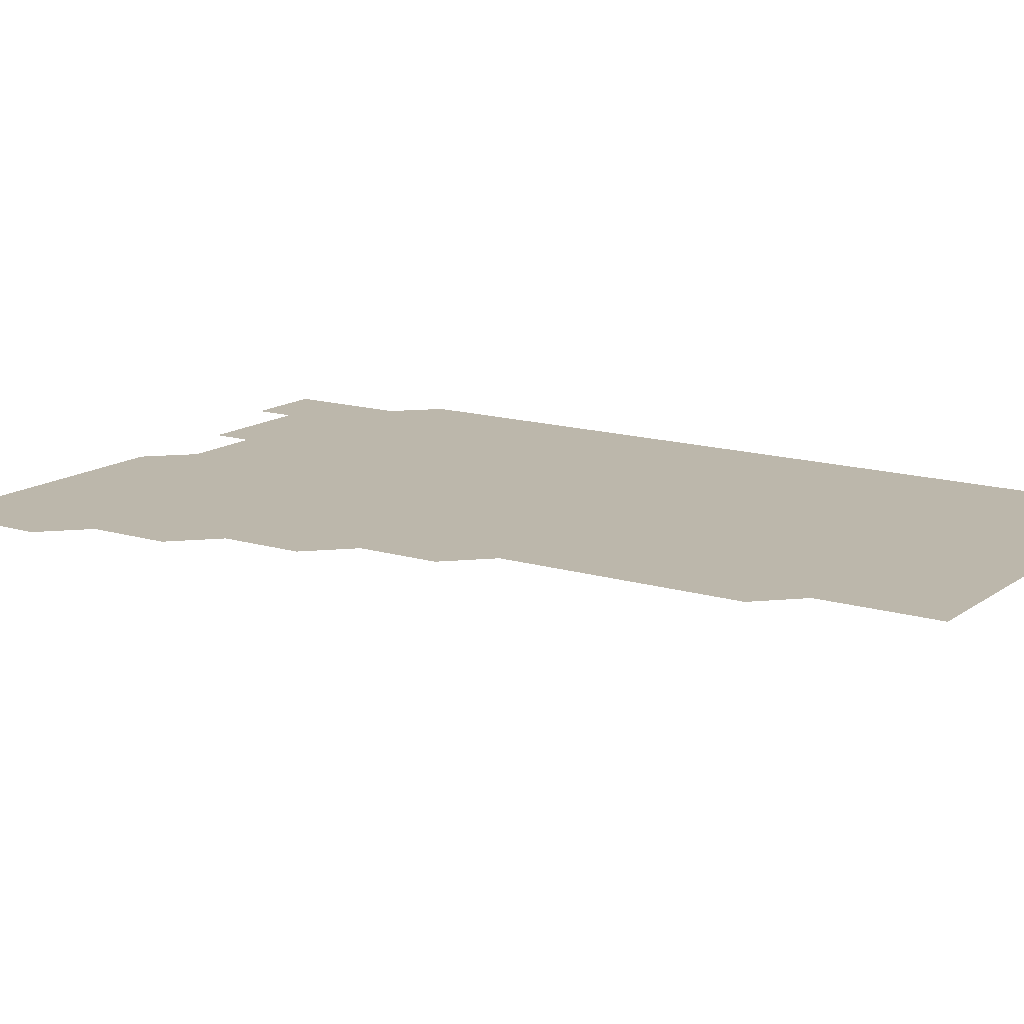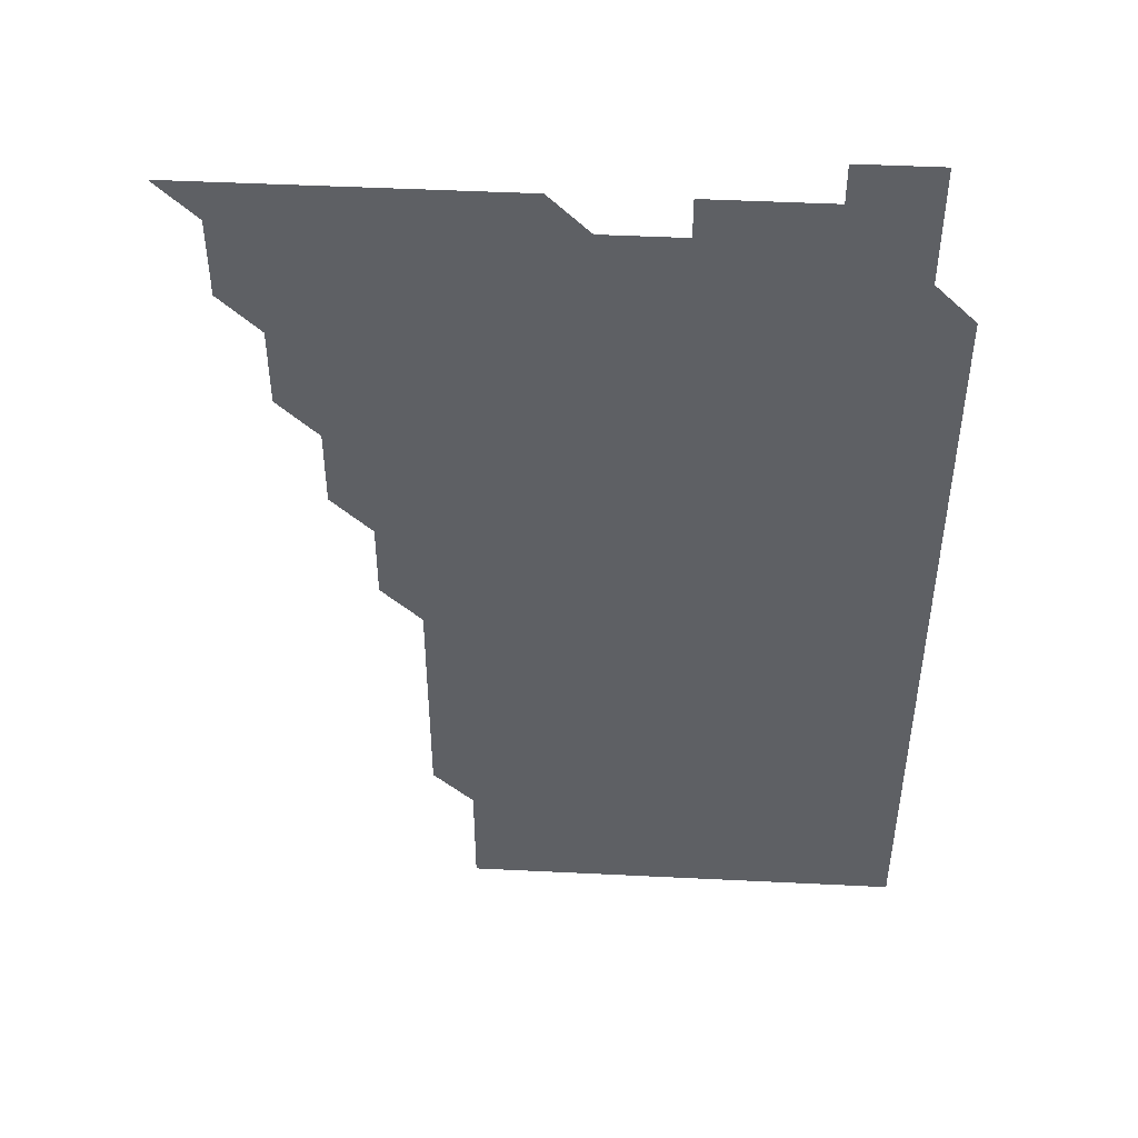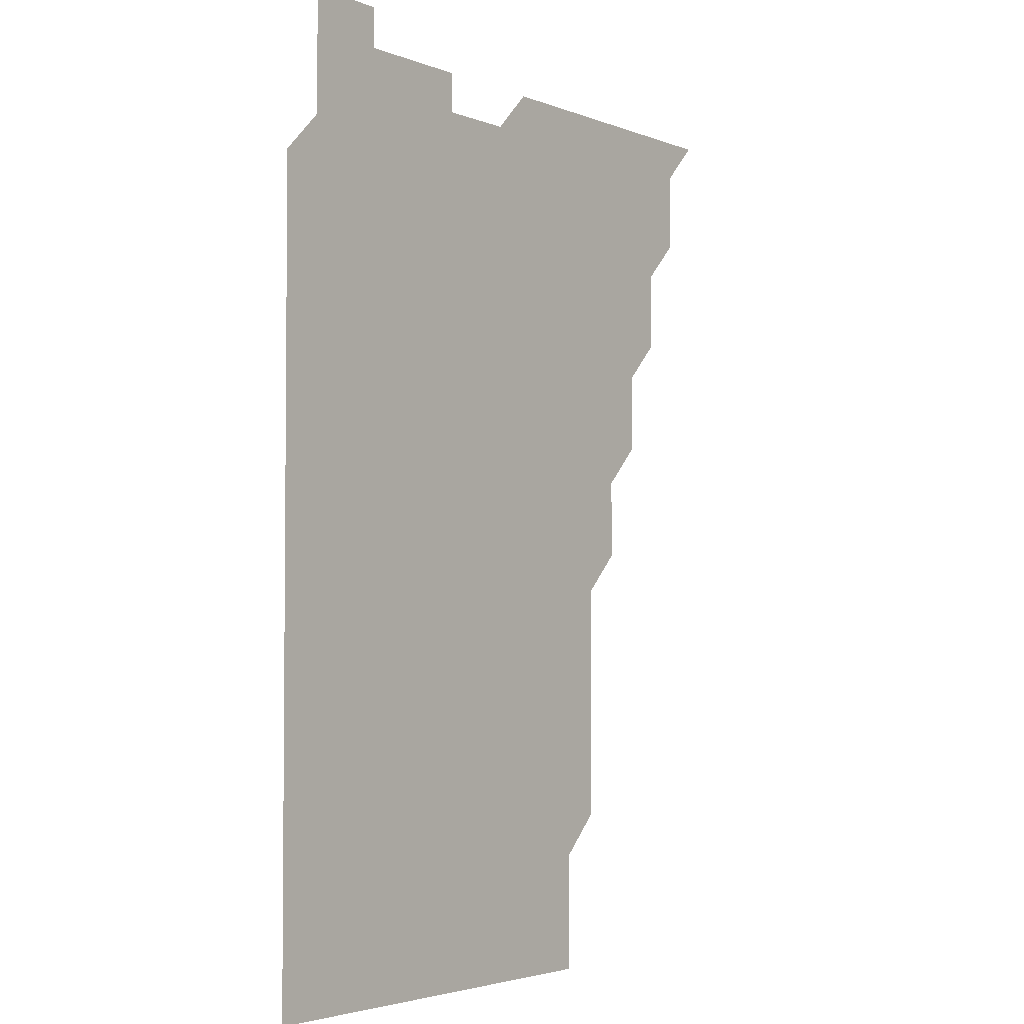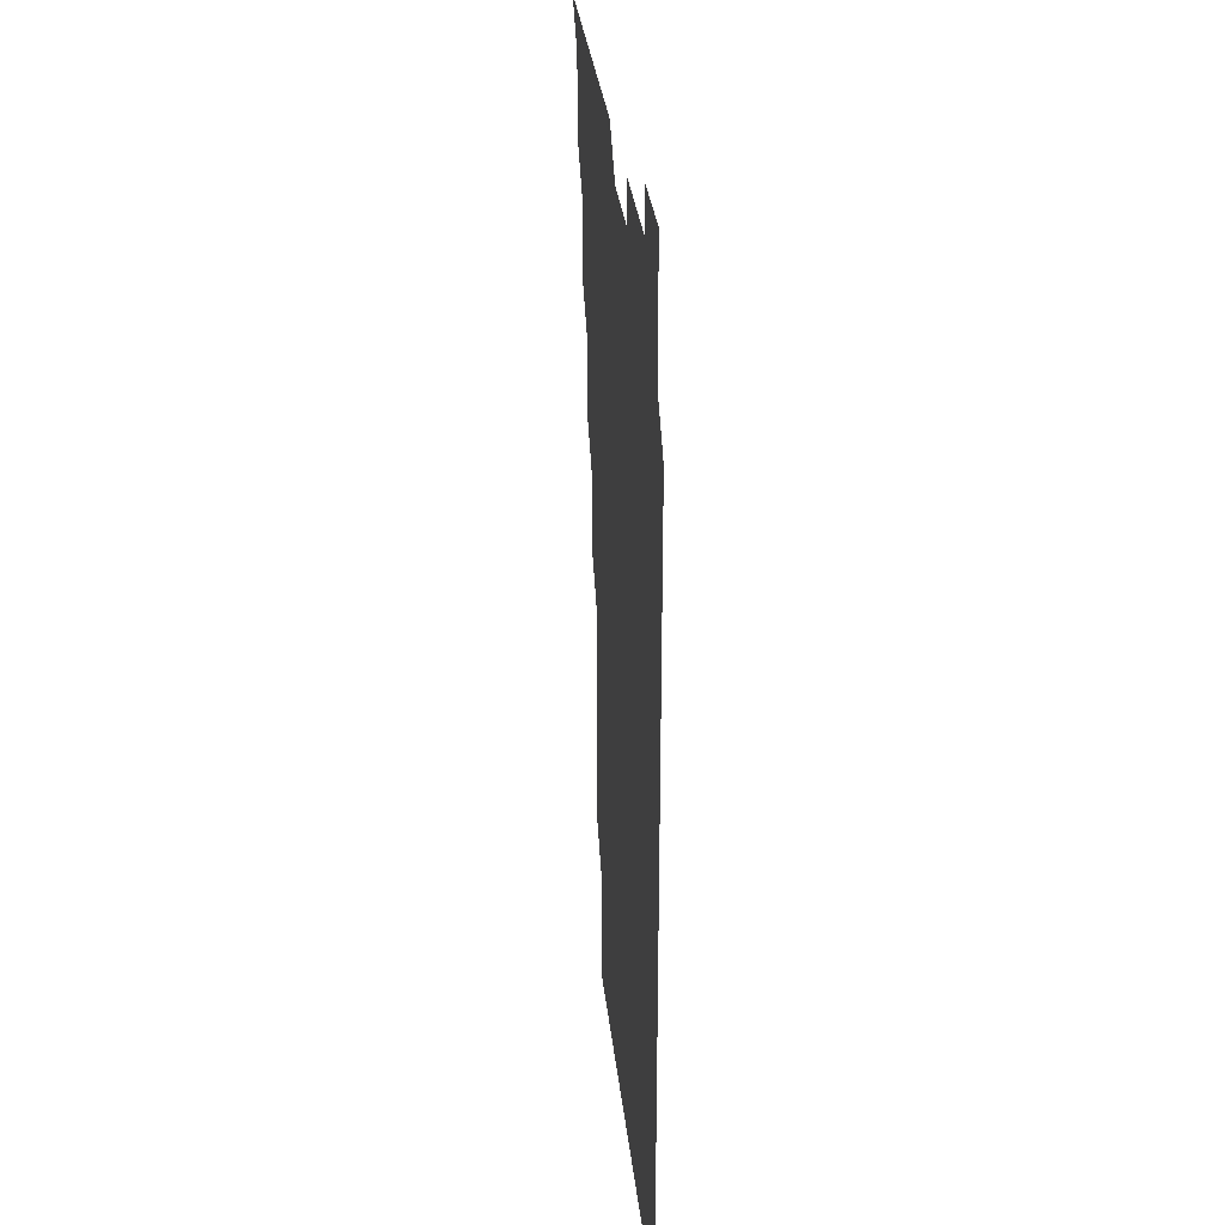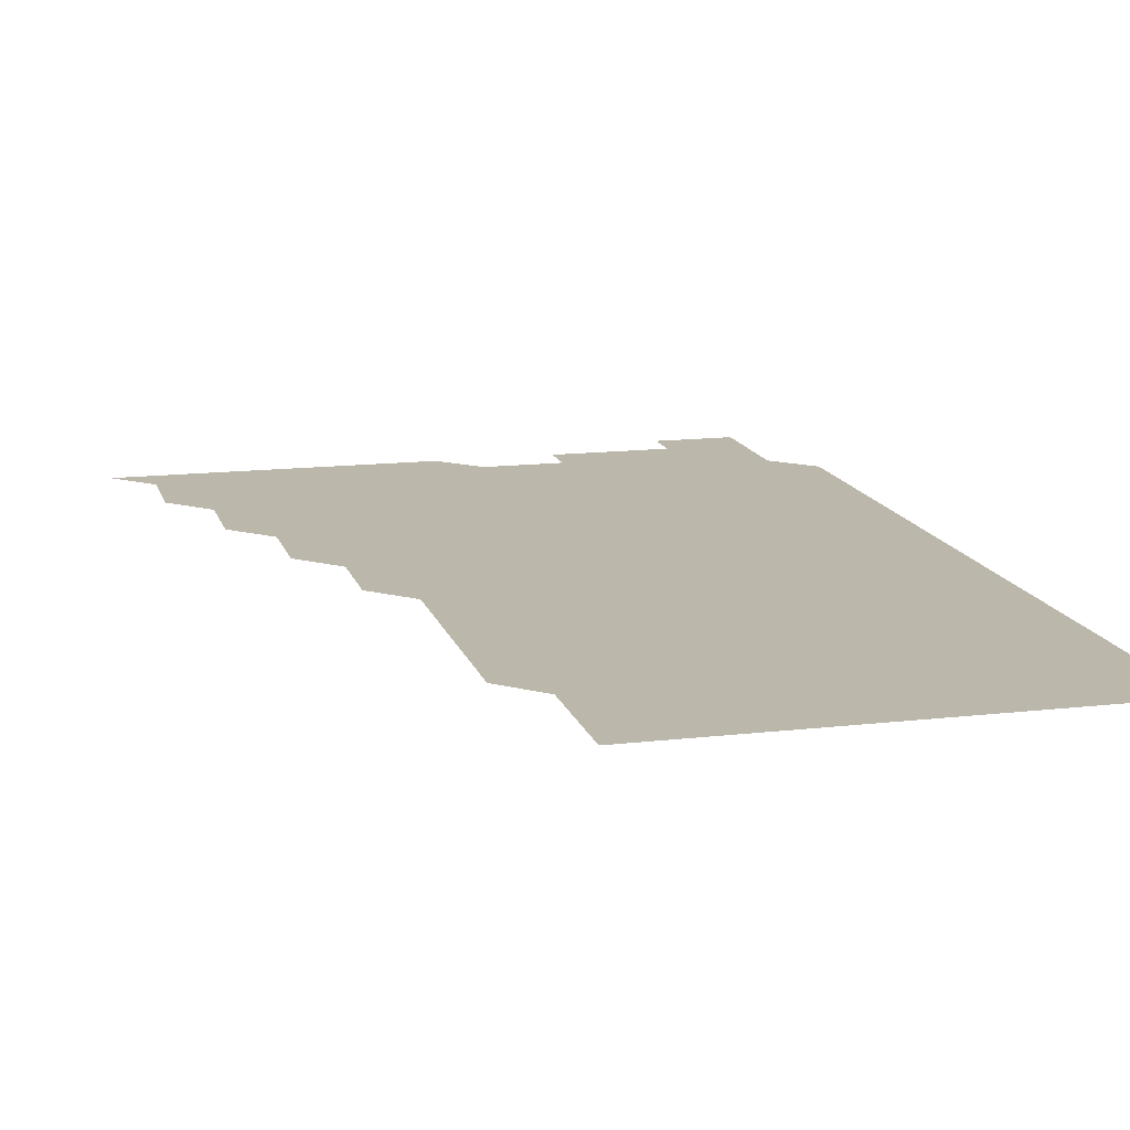
<metadata>
{"format":"obj","ext":"obj","renderer":"f3d","projection":"perspective","resolution":1024,"background":"white","views":[{"elev":14.4,"azim":-56.4,"up":"+Z"},{"elev":47.1,"azim":3.2,"up":"+Y"},{"elev":-3.3,"azim":127.5,"up":"+Y"},{"elev":30.8,"azim":84.0,"up":"+Y"},{"elev":14.2,"azim":-14.4,"up":"+Z"}]}
</metadata>
<code>
v 466 526 0
v 481 481 0
v 481 496 0
v 481 511 0
v 481 526 0
v 496 436 0
v 496 451 0
v 496 466 0
v 496 481 0
v 496 496 0
v 496 511 0
v 496 526 0
v 511 391 0
v 511 406 0
v 511 421 0
v 511 436 0
v 511 451 0
v 511 466 0
v 511 481 0
v 511 496 0
v 511 511 0
v 511 526 0
v 526 346 0
v 526 361 0
v 526 376 0
v 526 391 0
v 526 406 0
v 526 421 0
v 526 436 0
v 526 451 0
v 526 466 0
v 526 481 0
v 526 496 0
v 526 511 0
v 526 526 0
v 541 241 0
v 541 256 0
v 541 271 0
v 541 286 0
v 541 301 0
v 541 316 0
v 541 331 0
v 541 346 0
v 541 361 0
v 541 376 0
v 541 391 0
v 541 406 0
v 541 421 0
v 541 436 0
v 541 451 0
v 541 466 0
v 541 481 0
v 541 496 0
v 541 511 0
v 541 526 0
v 556 181 0
v 556 196 0
v 556 211 0
v 556 226 0
v 556 241 0
v 556 256 0
v 556 271 0
v 556 286 0
v 556 301 0
v 556 316 0
v 556 331 0
v 556 346 0
v 556 361 0
v 556 376 0
v 556 391 0
v 556 406 0
v 556 421 0
v 556 436 0
v 556 451 0
v 556 466 0
v 556 481 0
v 556 496 0
v 556 511 0
v 556 526 0
v 571 181 0
v 571 196 0
v 571 211 0
v 571 226 0
v 571 241 0
v 571 256 0
v 571 271 0
v 571 286 0
v 571 301 0
v 571 316 0
v 571 331 0
v 571 346 0
v 571 361 0
v 571 376 0
v 571 391 0
v 571 406 0
v 571 421 0
v 571 436 0
v 571 451 0
v 571 466 0
v 571 481 0
v 571 496 0
v 571 511 0
v 571 526 0
v 586 181 0
v 586 196 0
v 586 211 0
v 586 226 0
v 586 241 0
v 586 256 0
v 586 271 0
v 586 286 0
v 586 301 0
v 586 316 0
v 586 331 0
v 586 346 0
v 586 361 0
v 586 376 0
v 586 391 0
v 586 406 0
v 586 421 0
v 586 436 0
v 586 451 0
v 586 466 0
v 586 481 0
v 586 496 0
v 586 511 0
v 586 526 0
v 601 181 0
v 601 196 0
v 601 211 0
v 601 226 0
v 601 241 0
v 601 256 0
v 601 271 0
v 601 286 0
v 601 301 0
v 601 316 0
v 601 331 0
v 601 346 0
v 601 361 0
v 601 376 0
v 601 391 0
v 601 406 0
v 601 421 0
v 601 436 0
v 601 451 0
v 601 466 0
v 601 481 0
v 601 496 0
v 601 511 0
v 616 181 0
v 616 196 0
v 616 211 0
v 616 226 0
v 616 241 0
v 616 256 0
v 616 271 0
v 616 286 0
v 616 301 0
v 616 316 0
v 616 331 0
v 616 346 0
v 616 361 0
v 616 376 0
v 616 391 0
v 616 406 0
v 616 421 0
v 616 436 0
v 616 451 0
v 616 466 0
v 616 481 0
v 616 496 0
v 616 511 0
v 631 181 0
v 631 196 0
v 631 211 0
v 631 226 0
v 631 241 0
v 631 256 0
v 631 271 0
v 631 286 0
v 631 301 0
v 631 316 0
v 631 331 0
v 631 346 0
v 631 361 0
v 631 376 0
v 631 391 0
v 631 406 0
v 631 421 0
v 631 436 0
v 631 451 0
v 631 466 0
v 631 481 0
v 631 496 0
v 631 511 0
v 631 526 0
v 646 181 0
v 646 196 0
v 646 211 0
v 646 226 0
v 646 241 0
v 646 256 0
v 646 271 0
v 646 286 0
v 646 301 0
v 646 316 0
v 646 331 0
v 646 346 0
v 646 361 0
v 646 376 0
v 646 391 0
v 646 406 0
v 646 421 0
v 646 436 0
v 646 451 0
v 646 466 0
v 646 481 0
v 646 496 0
v 646 511 0
v 646 526 0
v 661 181 0
v 661 196 0
v 661 211 0
v 661 226 0
v 661 241 0
v 661 256 0
v 661 271 0
v 661 286 0
v 661 301 0
v 661 316 0
v 661 331 0
v 661 346 0
v 661 361 0
v 661 376 0
v 661 391 0
v 661 406 0
v 661 421 0
v 661 436 0
v 661 451 0
v 661 466 0
v 661 481 0
v 661 496 0
v 661 511 0
v 661 526 0
v 676 181 0
v 676 196 0
v 676 211 0
v 676 226 0
v 676 241 0
v 676 256 0
v 676 271 0
v 676 286 0
v 676 301 0
v 676 316 0
v 676 331 0
v 676 346 0
v 676 361 0
v 676 376 0
v 676 391 0
v 676 406 0
v 676 421 0
v 676 436 0
v 676 451 0
v 676 466 0
v 676 481 0
v 676 496 0
v 676 511 0
v 676 526 0
v 676 541 0
v 691 181 0
v 691 196 0
v 691 211 0
v 691 226 0
v 691 241 0
v 691 256 0
v 691 271 0
v 691 286 0
v 691 301 0
v 691 316 0
v 691 331 0
v 691 346 0
v 691 361 0
v 691 376 0
v 691 391 0
v 691 406 0
v 691 421 0
v 691 436 0
v 691 451 0
v 691 466 0
v 691 481 0
v 691 496 0
v 691 511 0
v 691 526 0
v 691 541 0
v 706 181 0
v 706 196 0
v 706 211 0
v 706 226 0
v 706 241 0
v 706 256 0
v 706 271 0
v 706 286 0
v 706 301 0
v 706 316 0
v 706 331 0
v 706 346 0
v 706 361 0
v 706 376 0
v 706 391 0
v 706 406 0
v 706 421 0
v 706 436 0
v 706 451 0
v 706 466 0
v 706 481 0
v 706 496 0
v 706 511 0
v 706 526 0
v 706 541 0
v 721 181 0
v 721 196 0
v 721 211 0
v 721 226 0
v 721 241 0
v 721 256 0
v 721 271 0
v 721 286 0
v 721 301 0
v 721 316 0
v 721 331 0
v 721 346 0
v 721 361 0
v 721 376 0
v 721 391 0
v 721 406 0
v 721 421 0
v 721 436 0
v 721 451 0
v 721 466 0
v 721 481 0
f 4 5 1
f 8 9 2
f 2 9 3
f 9 10 3
f 3 10 4
f 10 11 4
f 4 11 5
f 11 12 5
f 15 16 6
f 6 16 7
f 16 17 7
f 7 17 8
f 17 18 8
f 8 18 9
f 18 19 9
f 9 19 10
f 19 20 10
f 10 20 11
f 20 21 11
f 11 21 12
f 21 22 12
f 25 26 13
f 13 26 14
f 26 27 14
f 14 27 15
f 27 28 15
f 15 28 16
f 28 29 16
f 16 29 17
f 29 30 17
f 17 30 18
f 30 31 18
f 18 31 19
f 31 32 19
f 19 32 20
f 32 33 20
f 20 33 21
f 33 34 21
f 21 34 22
f 34 35 22
f 42 43 23
f 23 43 24
f 43 44 24
f 24 44 25
f 44 45 25
f 25 45 26
f 45 46 26
f 26 46 27
f 46 47 27
f 27 47 28
f 47 48 28
f 28 48 29
f 48 49 29
f 29 49 30
f 49 50 30
f 30 50 31
f 50 51 31
f 31 51 32
f 51 52 32
f 32 52 33
f 52 53 33
f 33 53 34
f 53 54 34
f 34 54 35
f 54 55 35
f 59 60 36
f 36 60 37
f 60 61 37
f 37 61 38
f 61 62 38
f 38 62 39
f 62 63 39
f 39 63 40
f 63 64 40
f 40 64 41
f 64 65 41
f 41 65 42
f 65 66 42
f 42 66 43
f 66 67 43
f 43 67 44
f 67 68 44
f 44 68 45
f 68 69 45
f 45 69 46
f 69 70 46
f 46 70 47
f 70 71 47
f 47 71 48
f 71 72 48
f 48 72 49
f 72 73 49
f 49 73 50
f 73 74 50
f 50 74 51
f 74 75 51
f 51 75 52
f 75 76 52
f 52 76 53
f 76 77 53
f 53 77 54
f 77 78 54
f 54 78 55
f 78 79 55
f 56 80 57
f 80 81 57
f 57 81 58
f 81 82 58
f 58 82 59
f 82 83 59
f 59 83 60
f 83 84 60
f 60 84 61
f 84 85 61
f 61 85 62
f 85 86 62
f 62 86 63
f 86 87 63
f 63 87 64
f 87 88 64
f 64 88 65
f 88 89 65
f 65 89 66
f 89 90 66
f 66 90 67
f 90 91 67
f 67 91 68
f 91 92 68
f 68 92 69
f 92 93 69
f 69 93 70
f 93 94 70
f 70 94 71
f 94 95 71
f 71 95 72
f 95 96 72
f 72 96 73
f 96 97 73
f 73 97 74
f 97 98 74
f 74 98 75
f 98 99 75
f 75 99 76
f 99 100 76
f 76 100 77
f 100 101 77
f 77 101 78
f 101 102 78
f 78 102 79
f 102 103 79
f 80 104 81
f 104 105 81
f 81 105 82
f 105 106 82
f 82 106 83
f 106 107 83
f 83 107 84
f 107 108 84
f 84 108 85
f 108 109 85
f 85 109 86
f 109 110 86
f 86 110 87
f 110 111 87
f 87 111 88
f 111 112 88
f 88 112 89
f 112 113 89
f 89 113 90
f 113 114 90
f 90 114 91
f 114 115 91
f 91 115 92
f 115 116 92
f 92 116 93
f 116 117 93
f 93 117 94
f 117 118 94
f 94 118 95
f 118 119 95
f 95 119 96
f 119 120 96
f 96 120 97
f 120 121 97
f 97 121 98
f 121 122 98
f 98 122 99
f 122 123 99
f 99 123 100
f 123 124 100
f 100 124 101
f 124 125 101
f 101 125 102
f 125 126 102
f 102 126 103
f 126 127 103
f 104 128 105
f 128 129 105
f 105 129 106
f 129 130 106
f 106 130 107
f 130 131 107
f 107 131 108
f 131 132 108
f 108 132 109
f 132 133 109
f 109 133 110
f 133 134 110
f 110 134 111
f 134 135 111
f 111 135 112
f 135 136 112
f 112 136 113
f 136 137 113
f 113 137 114
f 137 138 114
f 114 138 115
f 138 139 115
f 115 139 116
f 139 140 116
f 116 140 117
f 140 141 117
f 117 141 118
f 141 142 118
f 118 142 119
f 142 143 119
f 119 143 120
f 143 144 120
f 120 144 121
f 144 145 121
f 121 145 122
f 145 146 122
f 122 146 123
f 146 147 123
f 123 147 124
f 147 148 124
f 124 148 125
f 148 149 125
f 125 149 126
f 149 150 126
f 126 150 127
f 128 151 129
f 151 152 129
f 129 152 130
f 152 153 130
f 130 153 131
f 153 154 131
f 131 154 132
f 154 155 132
f 132 155 133
f 155 156 133
f 133 156 134
f 156 157 134
f 134 157 135
f 157 158 135
f 135 158 136
f 158 159 136
f 136 159 137
f 159 160 137
f 137 160 138
f 160 161 138
f 138 161 139
f 161 162 139
f 139 162 140
f 162 163 140
f 140 163 141
f 163 164 141
f 141 164 142
f 164 165 142
f 142 165 143
f 165 166 143
f 143 166 144
f 166 167 144
f 144 167 145
f 167 168 145
f 145 168 146
f 168 169 146
f 146 169 147
f 169 170 147
f 147 170 148
f 170 171 148
f 148 171 149
f 171 172 149
f 149 172 150
f 172 173 150
f 151 174 152
f 174 175 152
f 152 175 153
f 175 176 153
f 153 176 154
f 176 177 154
f 154 177 155
f 177 178 155
f 155 178 156
f 178 179 156
f 156 179 157
f 179 180 157
f 157 180 158
f 180 181 158
f 158 181 159
f 181 182 159
f 159 182 160
f 182 183 160
f 160 183 161
f 183 184 161
f 161 184 162
f 184 185 162
f 162 185 163
f 185 186 163
f 163 186 164
f 186 187 164
f 164 187 165
f 187 188 165
f 165 188 166
f 188 189 166
f 166 189 167
f 189 190 167
f 167 190 168
f 190 191 168
f 168 191 169
f 191 192 169
f 169 192 170
f 192 193 170
f 170 193 171
f 193 194 171
f 171 194 172
f 194 195 172
f 172 195 173
f 195 196 173
f 174 198 175
f 198 199 175
f 175 199 176
f 199 200 176
f 176 200 177
f 200 201 177
f 177 201 178
f 201 202 178
f 178 202 179
f 202 203 179
f 179 203 180
f 203 204 180
f 180 204 181
f 204 205 181
f 181 205 182
f 205 206 182
f 182 206 183
f 206 207 183
f 183 207 184
f 207 208 184
f 184 208 185
f 208 209 185
f 185 209 186
f 209 210 186
f 186 210 187
f 210 211 187
f 187 211 188
f 211 212 188
f 188 212 189
f 212 213 189
f 189 213 190
f 213 214 190
f 190 214 191
f 214 215 191
f 191 215 192
f 215 216 192
f 192 216 193
f 216 217 193
f 193 217 194
f 217 218 194
f 194 218 195
f 218 219 195
f 195 219 196
f 219 220 196
f 196 220 197
f 220 221 197
f 198 222 199
f 222 223 199
f 199 223 200
f 223 224 200
f 200 224 201
f 224 225 201
f 201 225 202
f 225 226 202
f 202 226 203
f 226 227 203
f 203 227 204
f 227 228 204
f 204 228 205
f 228 229 205
f 205 229 206
f 229 230 206
f 206 230 207
f 230 231 207
f 207 231 208
f 231 232 208
f 208 232 209
f 232 233 209
f 209 233 210
f 233 234 210
f 210 234 211
f 234 235 211
f 211 235 212
f 235 236 212
f 212 236 213
f 236 237 213
f 213 237 214
f 237 238 214
f 214 238 215
f 238 239 215
f 215 239 216
f 239 240 216
f 216 240 217
f 240 241 217
f 217 241 218
f 241 242 218
f 218 242 219
f 242 243 219
f 219 243 220
f 243 244 220
f 220 244 221
f 244 245 221
f 222 246 223
f 246 247 223
f 223 247 224
f 247 248 224
f 224 248 225
f 248 249 225
f 225 249 226
f 249 250 226
f 226 250 227
f 250 251 227
f 227 251 228
f 251 252 228
f 228 252 229
f 252 253 229
f 229 253 230
f 253 254 230
f 230 254 231
f 254 255 231
f 231 255 232
f 255 256 232
f 232 256 233
f 256 257 233
f 233 257 234
f 257 258 234
f 234 258 235
f 258 259 235
f 235 259 236
f 259 260 236
f 236 260 237
f 260 261 237
f 237 261 238
f 261 262 238
f 238 262 239
f 262 263 239
f 239 263 240
f 263 264 240
f 240 264 241
f 264 265 241
f 241 265 242
f 265 266 242
f 242 266 243
f 266 267 243
f 243 267 244
f 267 268 244
f 244 268 245
f 268 269 245
f 246 271 247
f 271 272 247
f 247 272 248
f 272 273 248
f 248 273 249
f 273 274 249
f 249 274 250
f 274 275 250
f 250 275 251
f 275 276 251
f 251 276 252
f 276 277 252
f 252 277 253
f 277 278 253
f 253 278 254
f 278 279 254
f 254 279 255
f 279 280 255
f 255 280 256
f 280 281 256
f 256 281 257
f 281 282 257
f 257 282 258
f 282 283 258
f 258 283 259
f 283 284 259
f 259 284 260
f 284 285 260
f 260 285 261
f 285 286 261
f 261 286 262
f 286 287 262
f 262 287 263
f 287 288 263
f 263 288 264
f 288 289 264
f 264 289 265
f 289 290 265
f 265 290 266
f 290 291 266
f 266 291 267
f 291 292 267
f 267 292 268
f 292 293 268
f 268 293 269
f 293 294 269
f 269 294 270
f 294 295 270
f 271 296 272
f 296 297 272
f 272 297 273
f 297 298 273
f 273 298 274
f 298 299 274
f 274 299 275
f 299 300 275
f 275 300 276
f 300 301 276
f 276 301 277
f 301 302 277
f 277 302 278
f 302 303 278
f 278 303 279
f 303 304 279
f 279 304 280
f 304 305 280
f 280 305 281
f 305 306 281
f 281 306 282
f 306 307 282
f 282 307 283
f 307 308 283
f 283 308 284
f 308 309 284
f 284 309 285
f 309 310 285
f 285 310 286
f 310 311 286
f 286 311 287
f 311 312 287
f 287 312 288
f 312 313 288
f 288 313 289
f 313 314 289
f 289 314 290
f 314 315 290
f 290 315 291
f 315 316 291
f 291 316 292
f 316 317 292
f 292 317 293
f 317 318 293
f 293 318 294
f 318 319 294
f 294 319 295
f 319 320 295
f 296 321 297
f 321 322 297
f 297 322 298
f 322 323 298
f 298 323 299
f 323 324 299
f 299 324 300
f 324 325 300
f 300 325 301
f 325 326 301
f 301 326 302
f 326 327 302
f 302 327 303
f 327 328 303
f 303 328 304
f 328 329 304
f 304 329 305
f 329 330 305
f 305 330 306
f 330 331 306
f 306 331 307
f 331 332 307
f 307 332 308
f 332 333 308
f 308 333 309
f 333 334 309
f 309 334 310
f 334 335 310
f 310 335 311
f 335 336 311
f 311 336 312
f 336 337 312
f 312 337 313
f 337 338 313
f 313 338 314
f 338 339 314
f 314 339 315
f 339 340 315
f 315 340 316
f 340 341 316
f 316 341 317

</code>
